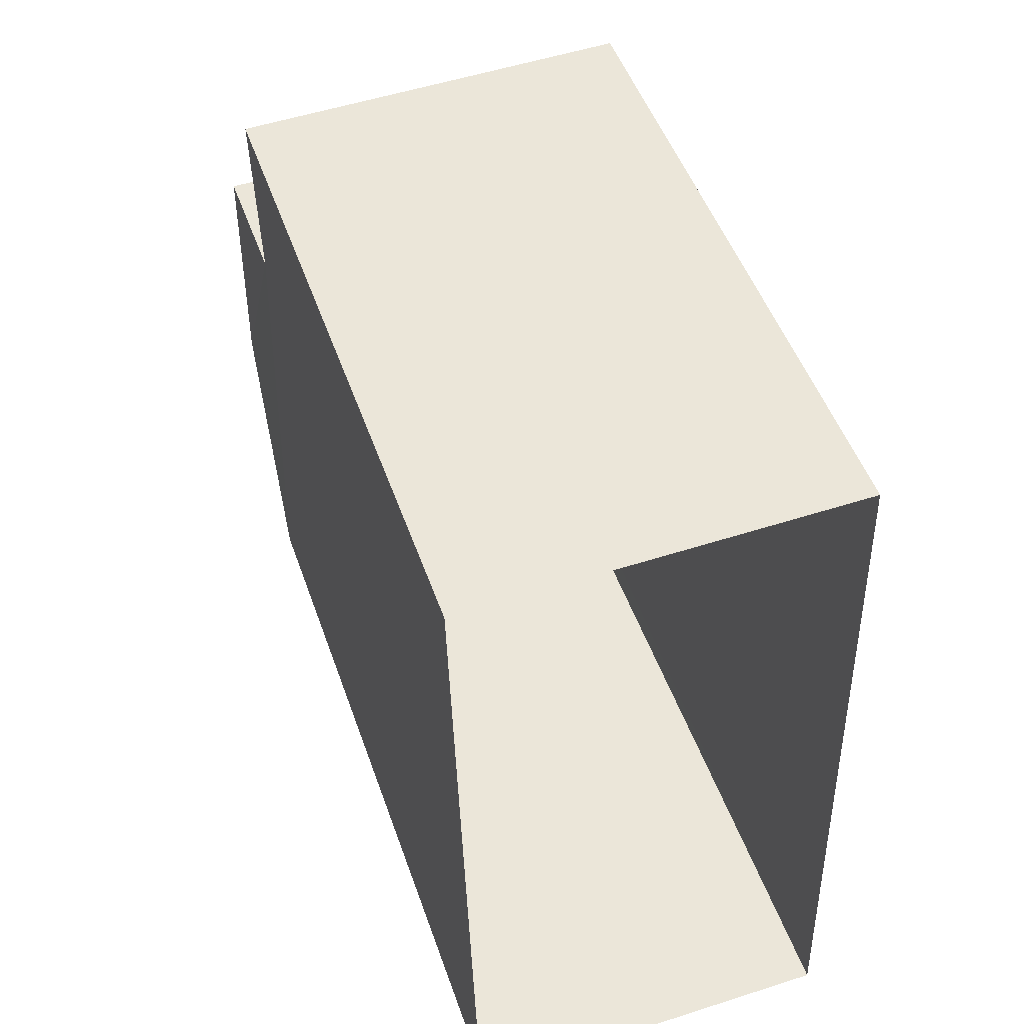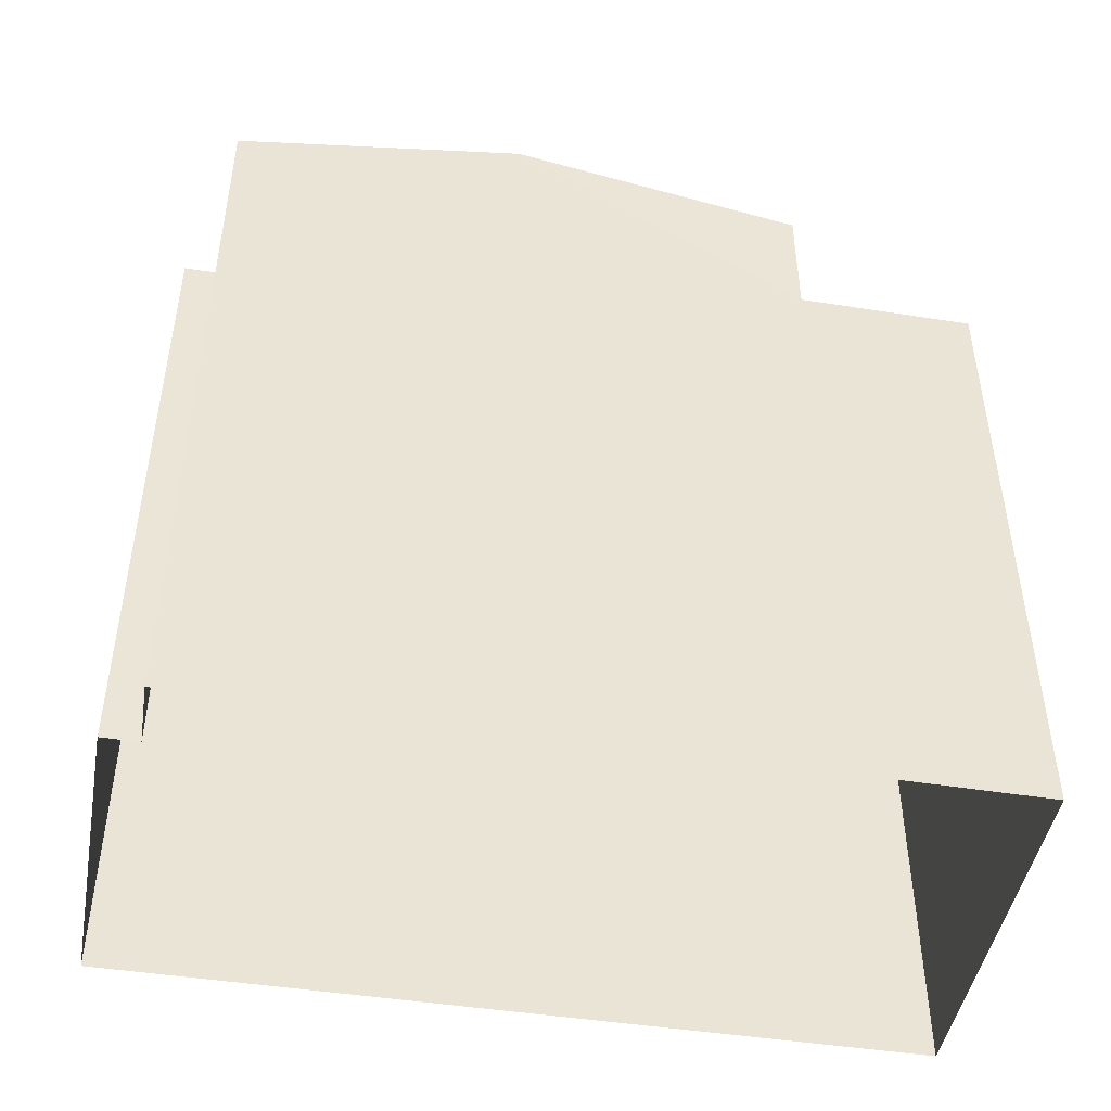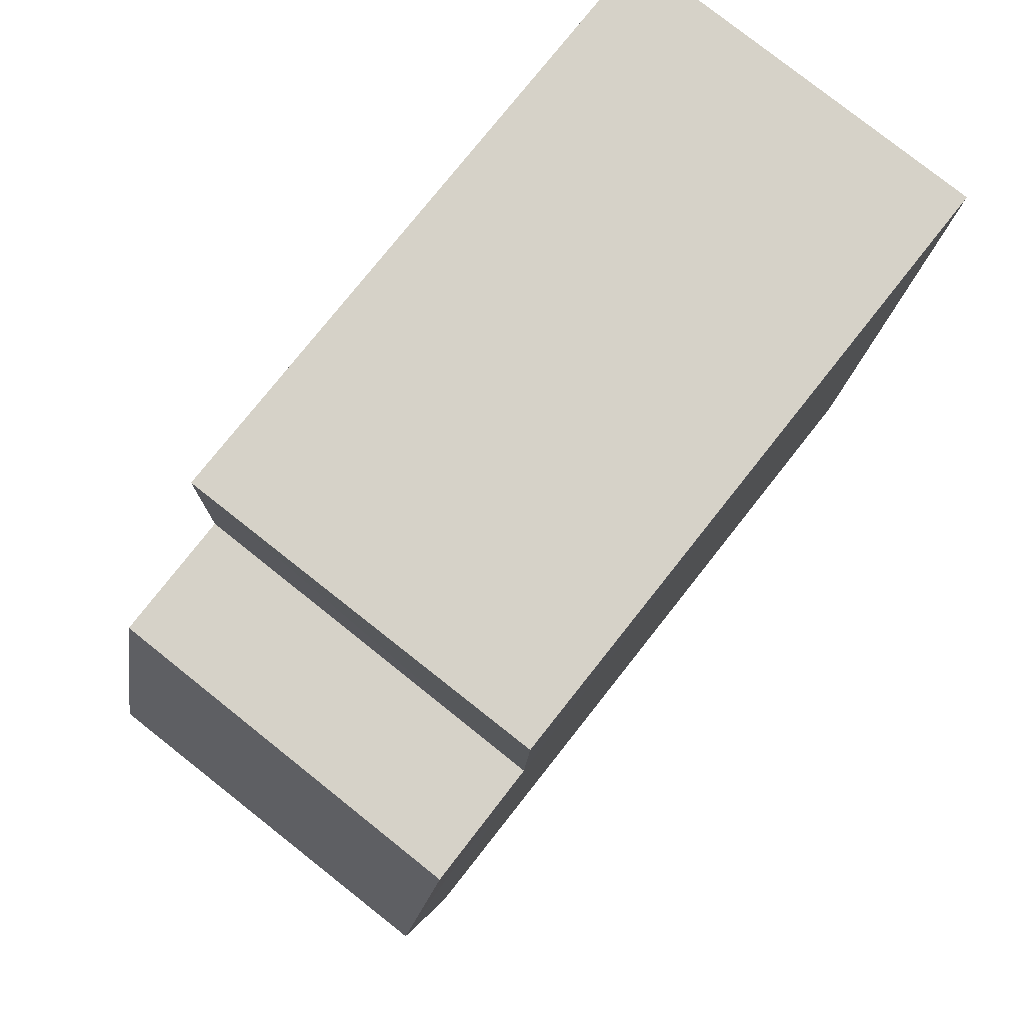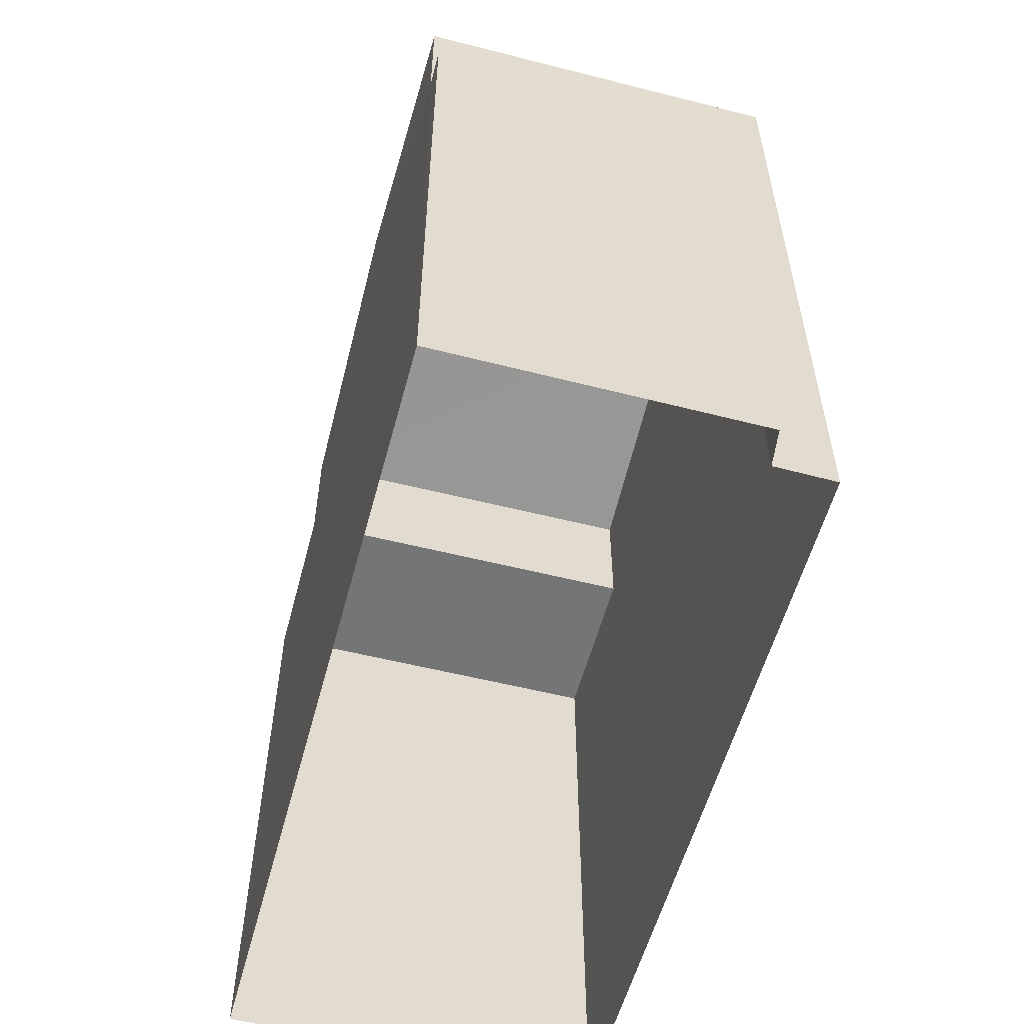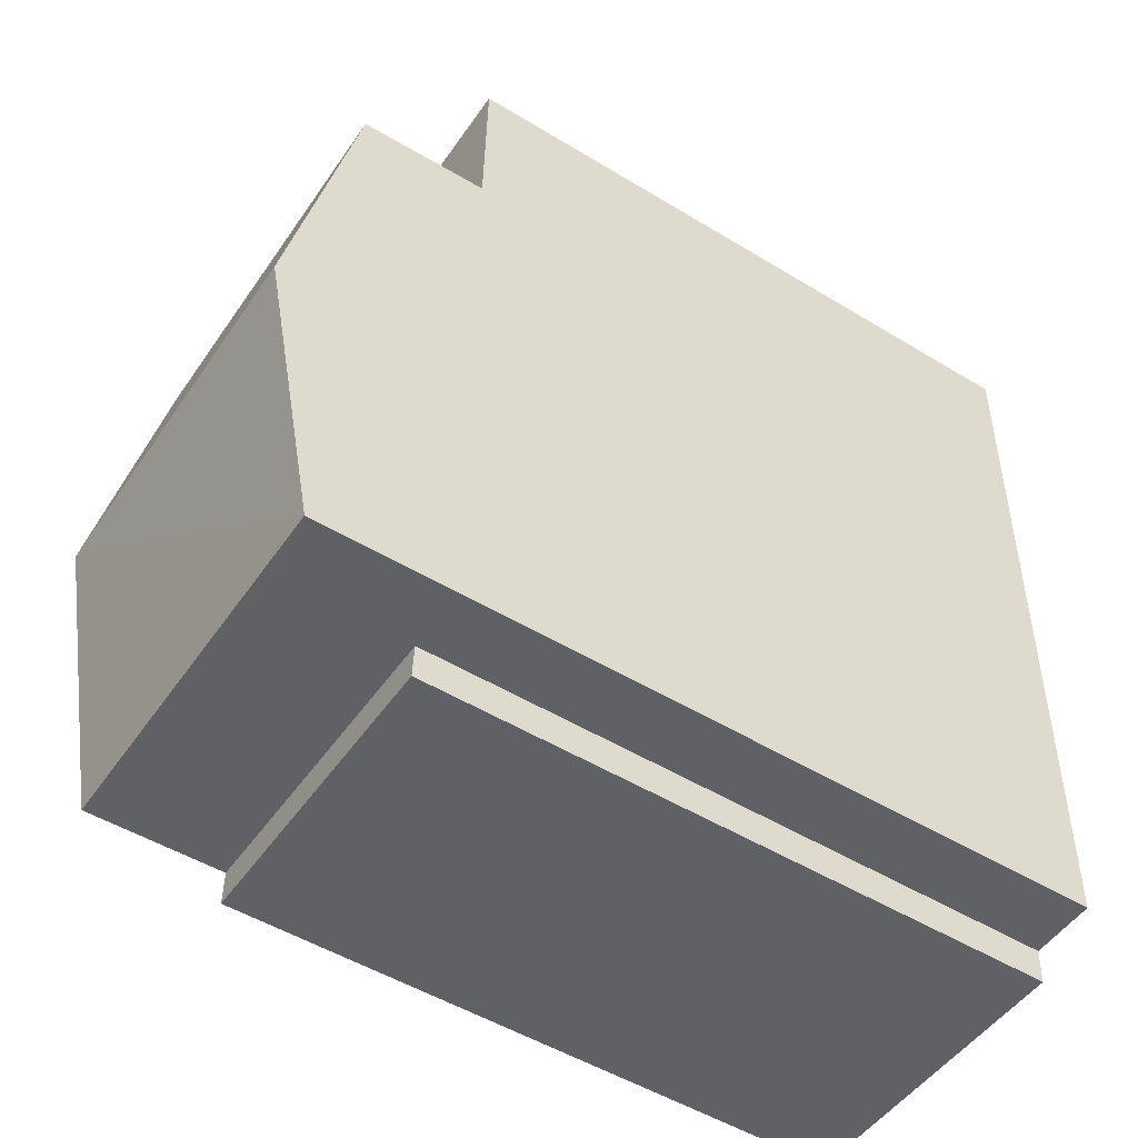
<metadata>
{"format":"obj","ext":"obj","renderer":"f3d","projection":"perspective","resolution":1024,"background":"white","views":[{"elev":48.8,"azim":161.3,"up":"+Y"},{"elev":-46.3,"azim":78.2,"up":"+Z"},{"elev":77.2,"azim":38.3,"up":"+Y"},{"elev":-56.5,"azim":-16.6,"up":"+Z"},{"elev":-51.6,"azim":56.7,"up":"+Y"}]}
</metadata>
<code>
v -3.738e+05 -1.047e+05 23.98
v -3.738e+05 -1.047e+05 23.98
v -3.738e+05 -1.047e+05 23.98
v -3.738e+05 -1.047e+05 23.98
v -3.738e+05 -1.047e+05 23.98
v -3.738e+05 -1.047e+05 23.98
v -3.738e+05 -1.047e+05 32.19
v -3.738e+05 -1.047e+05 32.19
v -3.738e+05 -1.047e+05 32.19
v -3.738e+05 -1.047e+05 32.19
v -3.738e+05 -1.047e+05 34.62
v -3.738e+05 -1.047e+05 33.84
v -3.738e+05 -1.047e+05 34.62
v -3.738e+05 -1.047e+05 33.84
v -3.738e+05 -1.047e+05 32.09
v -3.738e+05 -1.047e+05 32.09
v -3.738e+05 -1.047e+05 32.09
v -3.738e+05 -1.047e+05 32.09
v -3.738e+05 -1.047e+05 33.84
v -3.738e+05 -1.047e+05 33.84
f 1 2 3
f 3 2 4
f 1 5 2
f 4 2 6
f 7 8 9
f 10 7 9
f 11 12 13
f 11 14 12
f 15 16 17
f 18 15 17
f 13 19 11
f 13 20 19
f 17 4 6
f 17 16 4
f 2 5 18
f 5 12 18
f 18 14 15
f 18 12 14
f 9 1 3
f 9 8 1
f 2 17 6
f 2 18 17
f 9 3 10
f 11 19 10
f 14 11 15
f 10 3 4
f 15 4 16
f 11 10 15
f 15 10 4
f 1 7 5
f 5 7 12
f 1 8 7
f 12 7 13
f 13 7 20
f 7 19 20
f 7 10 19

</code>
